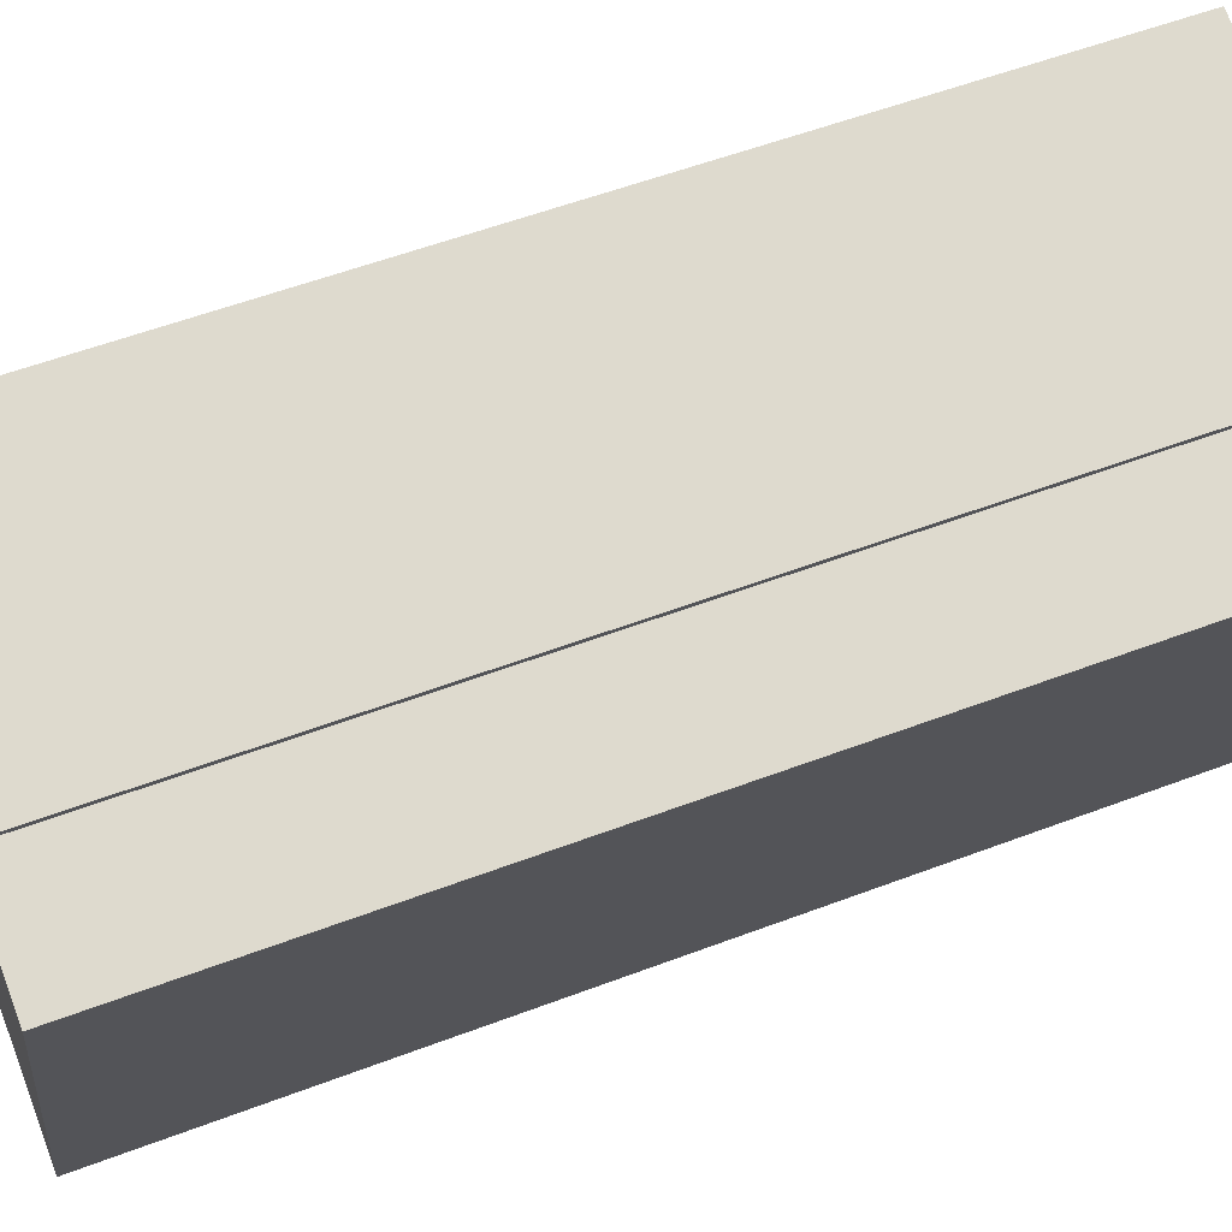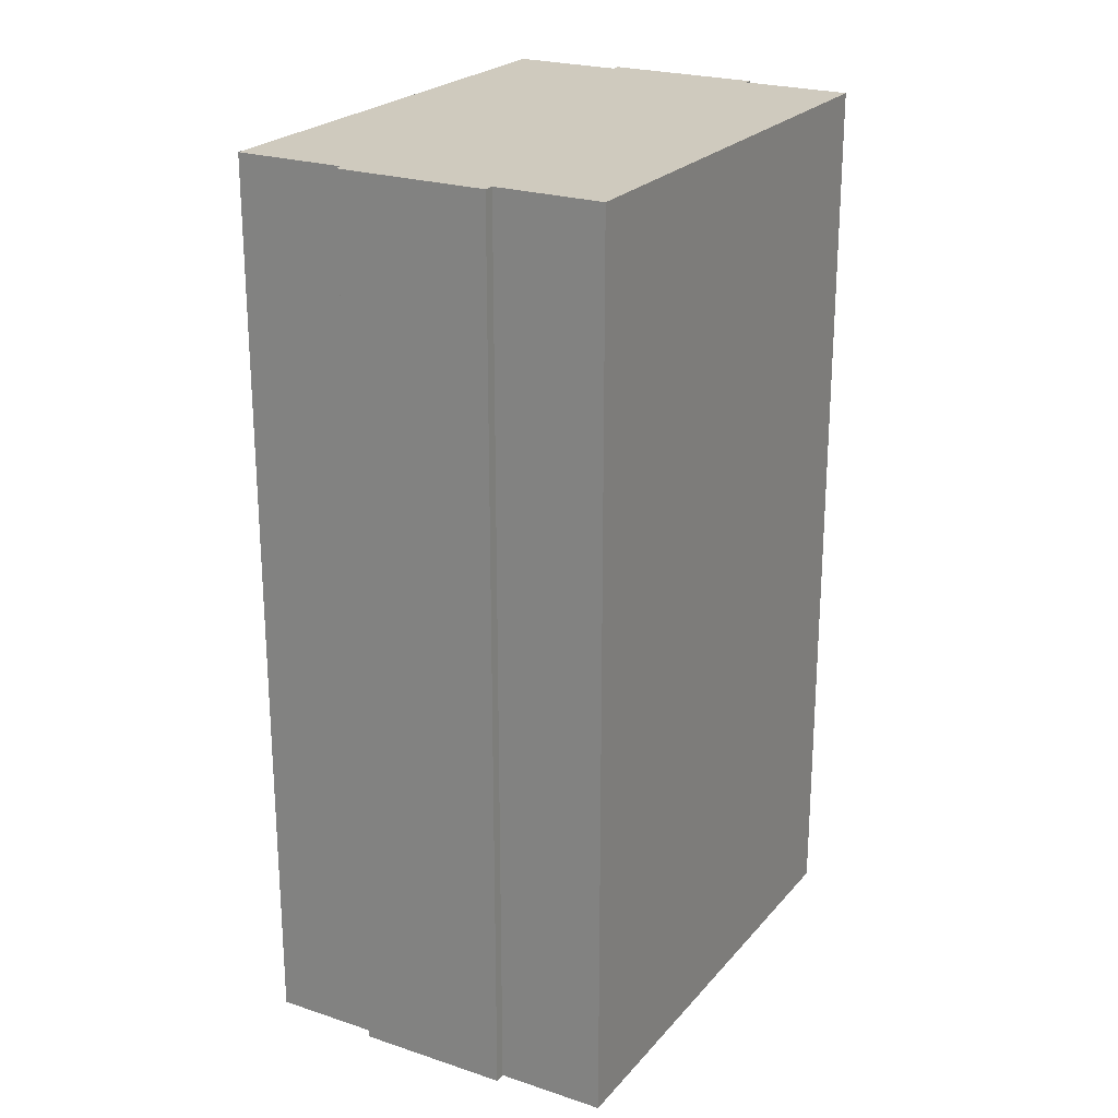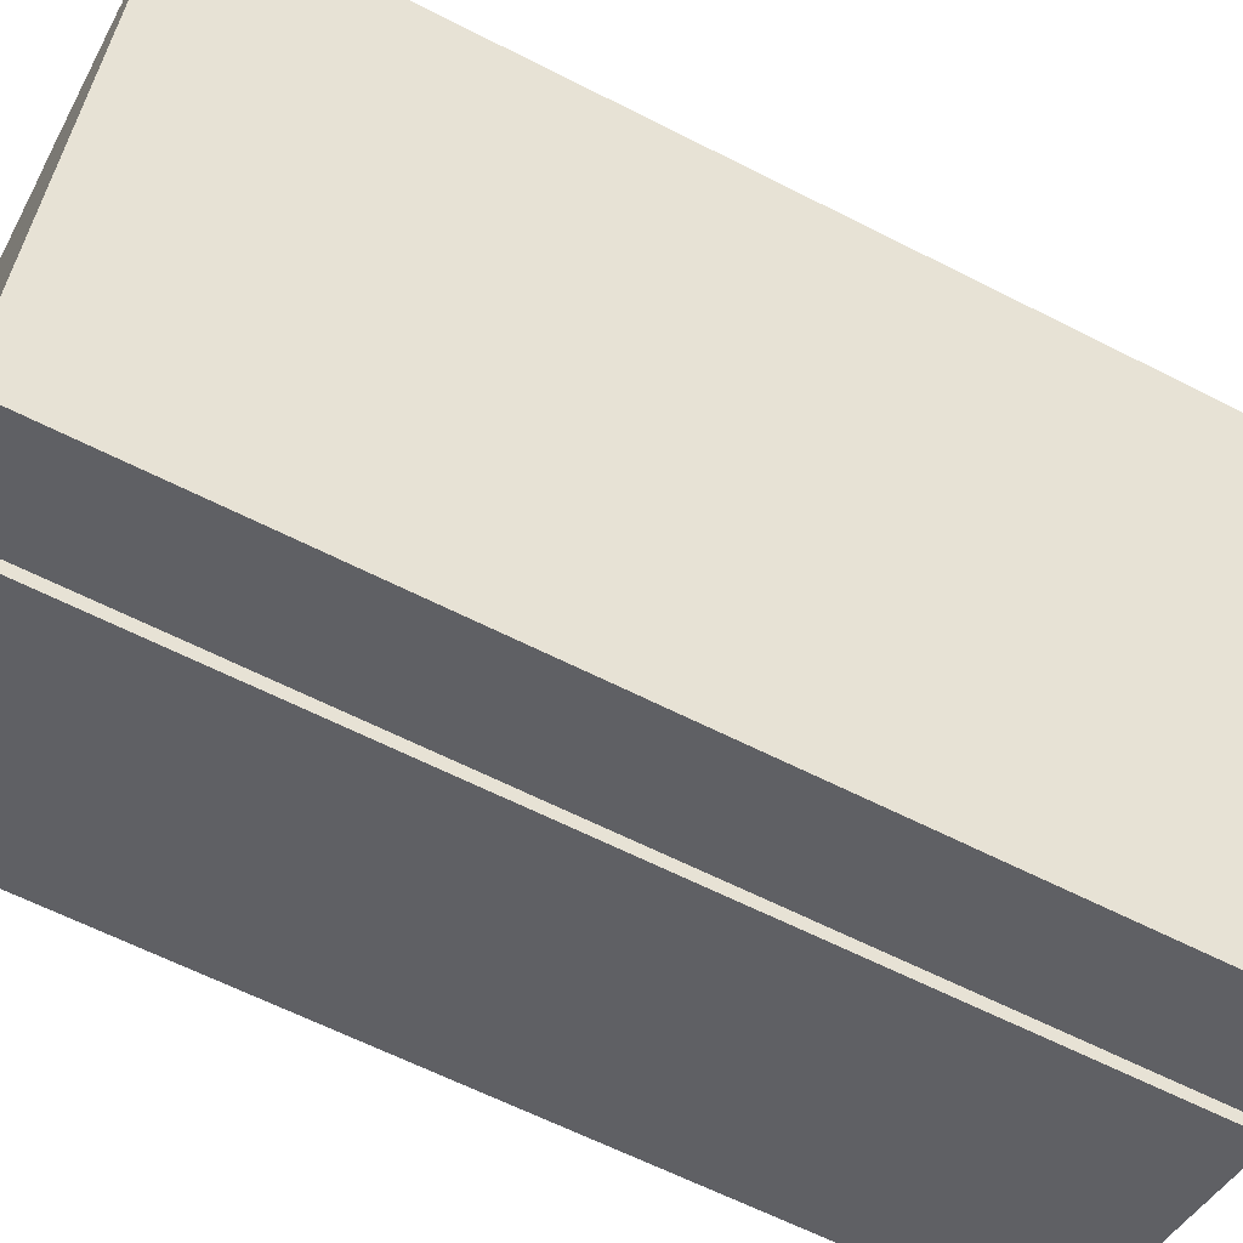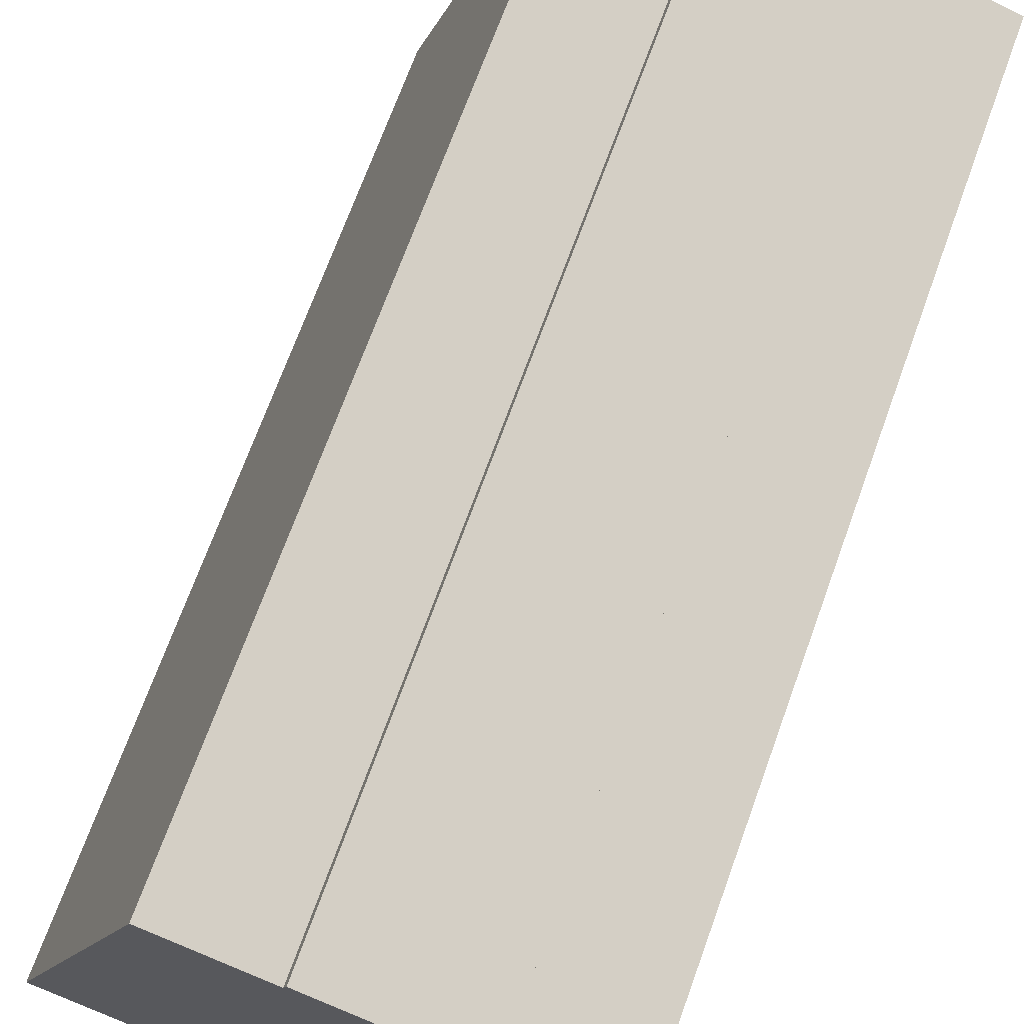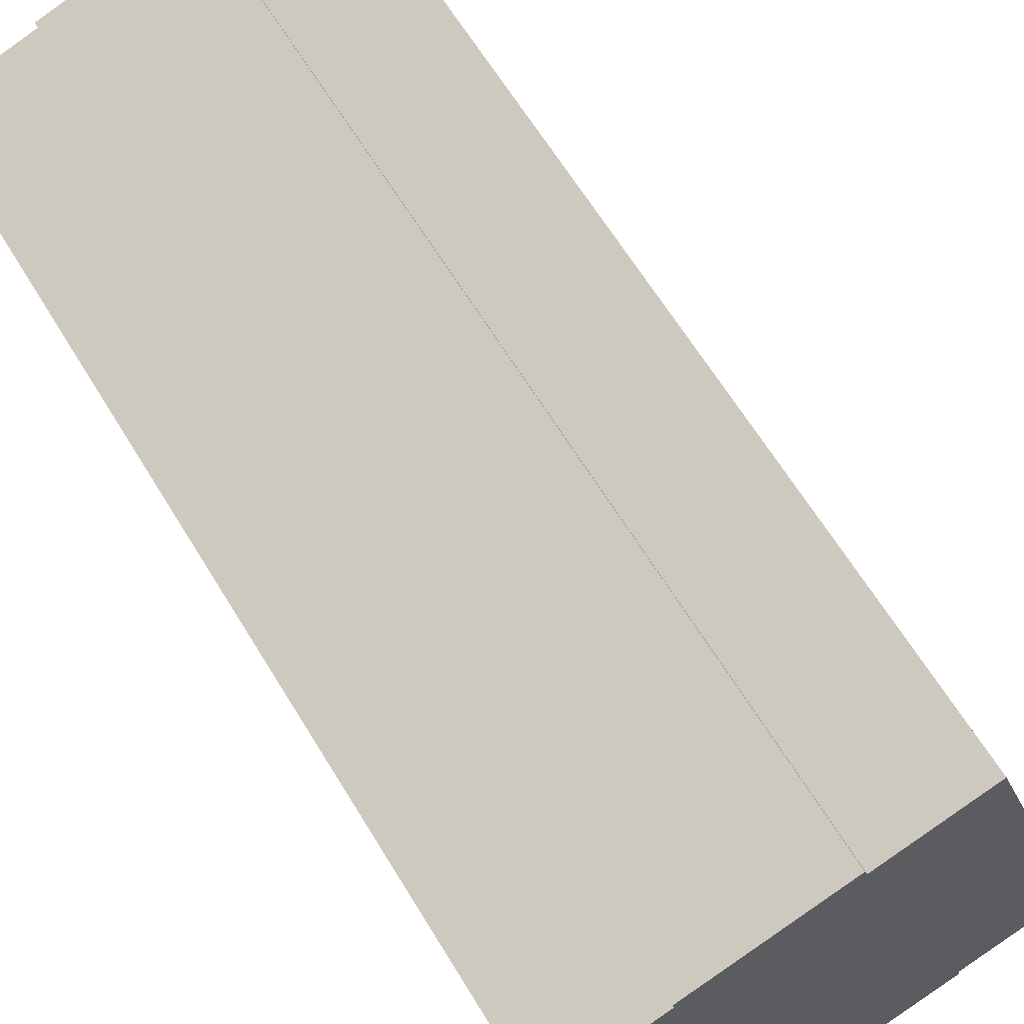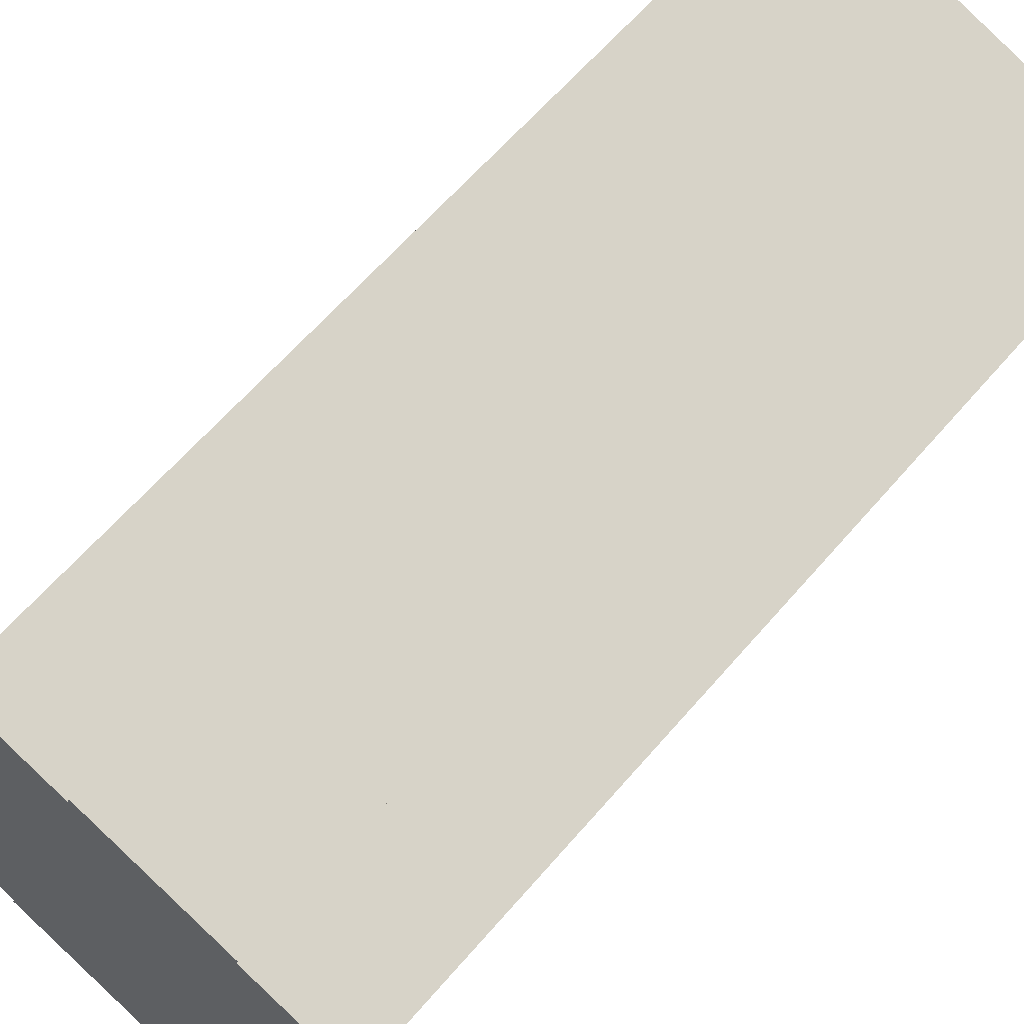
<metadata>
{"format":"obj","ext":"obj","renderer":"f3d","projection":"perspective","resolution":1024,"background":"white","views":[{"elev":55.4,"azim":-111.8,"up":"+Z"},{"elev":23.2,"azim":-168.3,"up":"+Y"},{"elev":-62.4,"azim":-117.4,"up":"+Z"},{"elev":70.2,"azim":-160.1,"up":"+Z"},{"elev":64.3,"azim":-31.3,"up":"+Z"},{"elev":63.3,"azim":-139.3,"up":"+Z"}]}
</metadata>
<code>
v  11.23 40.99 3.955
v  4.731 40.99 1.514
v  4.626 40.99 1.84
v  6.999 40.99 -21.87
v  0 40.99 2.51e-15
v  11.34 40.99 3.619
v  11.37 40.99 3.527
v  13.88 40.99 4.33
v  16.12 40.99 5.047
v  22.38 40.99 -14.51
v  11.69 40.99 -20.36
v  11.84 40.99 -20.83
v  18.33 40.99 -18.35
v  22.77 40.99 -16.92
v  22.54 40.99 -15
v  23.12 40.99 -16.81
v  18.45 40.99 -18.72
v  18.45 1.146e-15 -18.72
v  11.84 1.276e-15 -20.83
v  11.69 1.247e-15 -20.36
v  6.999 1.339e-15 -21.87
v  23.12 1.03e-15 -16.81
v  18.33 1.123e-15 -18.35
v  22.77 1.036e-15 -16.92
v  0 0 0
v  4.731 -9.271e-17 1.514
v  4.626 -1.127e-16 1.84
v  11.23 -2.422e-16 3.955
v  11.37 -2.16e-16 3.527
v  16.12 -3.09e-16 5.047
v  13.88 -2.651e-16 4.33
v  11.34 -2.216e-16 3.619
v  22.38 8.883e-16 -14.51
v  22.54 9.185e-16 -15
g defaultobject
f 1 2 3
f 2 4 5
f 4 2 1
f 4 1 6
f 4 6 7
f 4 7 8
f 4 8 9
f 4 9 10
f 4 10 11
f 11 10 12
f 12 10 13
f 13 10 14
f 14 10 15
f 14 15 16
f 17 12 13
f 18 12 17
f 12 18 19
f 20 4 11
f 4 20 21
f 22 14 16
f 14 22 13
f 13 22 23
f 23 22 24
f 19 11 12
f 11 19 20
f 21 5 4
f 5 21 25
f 26 3 2
f 3 26 27
f 25 2 5
f 2 25 26
f 27 1 3
f 1 27 28
f 29 8 7
f 8 29 9
f 9 29 30
f 30 29 31
f 28 6 1
f 6 28 7
f 7 28 29
f 29 28 32
f 30 10 9
f 10 30 15
f 15 30 16
f 16 30 33
f 16 33 22
f 22 33 34
f 23 17 13
f 17 23 18
f 27 26 28
f 34 24 22
f 24 34 23
f 23 34 33
f 23 33 30
f 23 30 19
f 19 30 20
f 20 30 21
f 21 30 31
f 21 31 29
f 21 29 25
f 25 29 32
f 25 32 26
f 26 32 28
f 19 18 23

</code>
